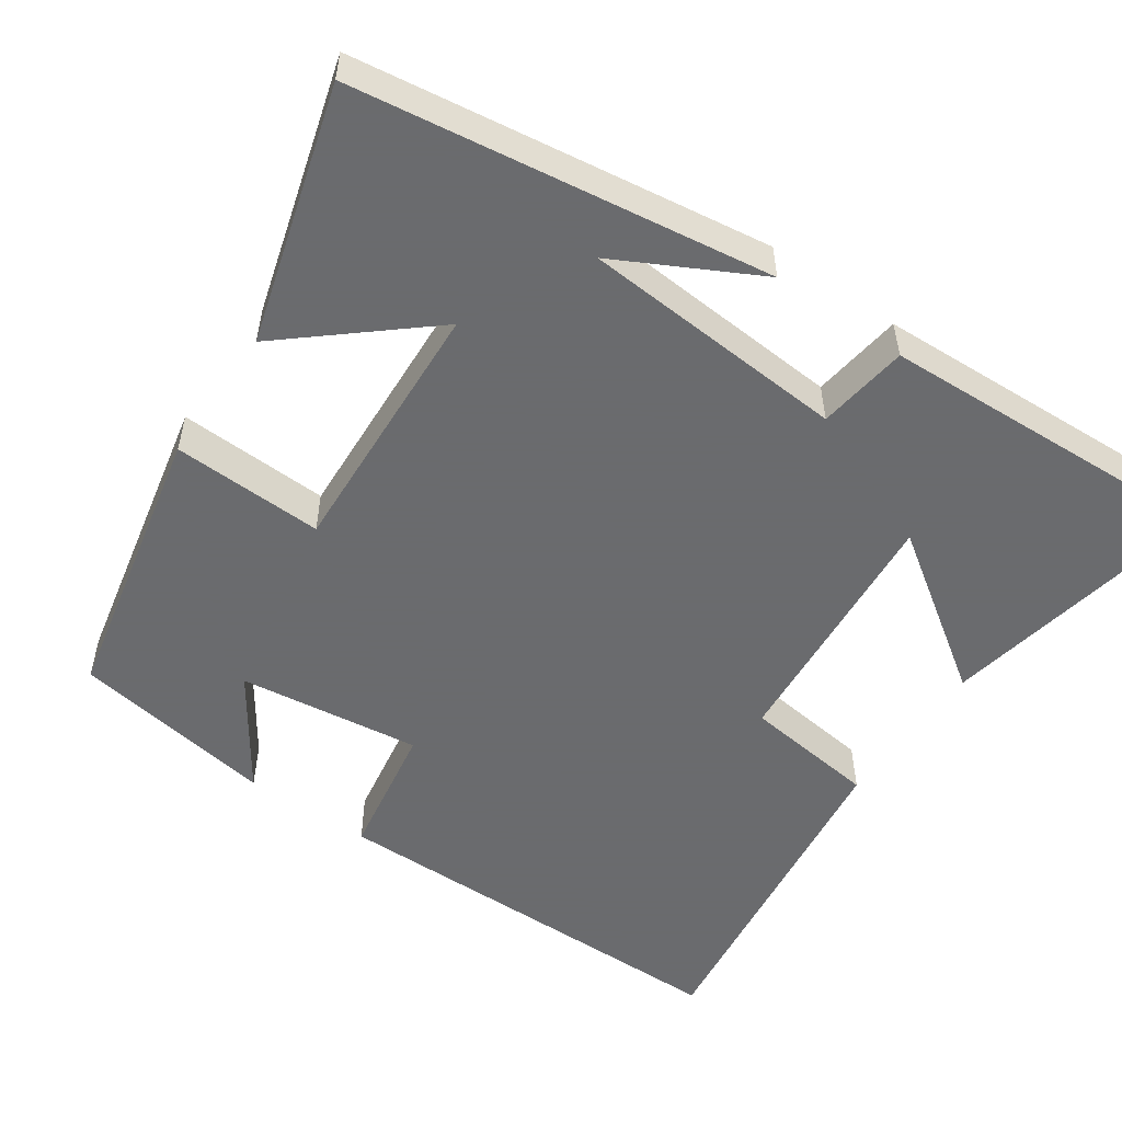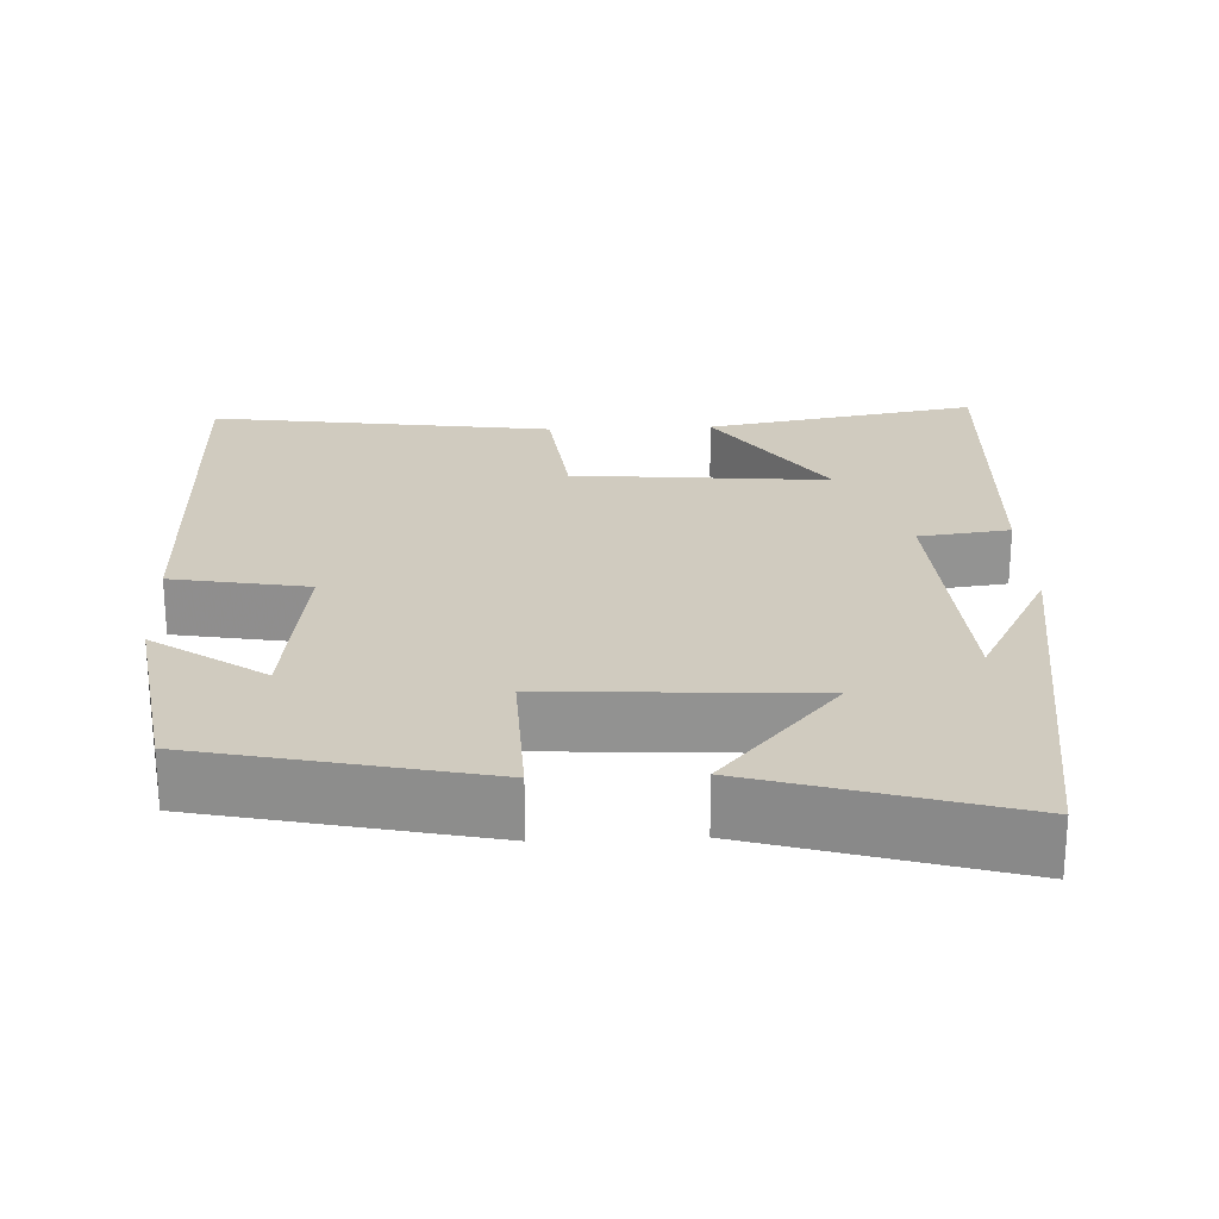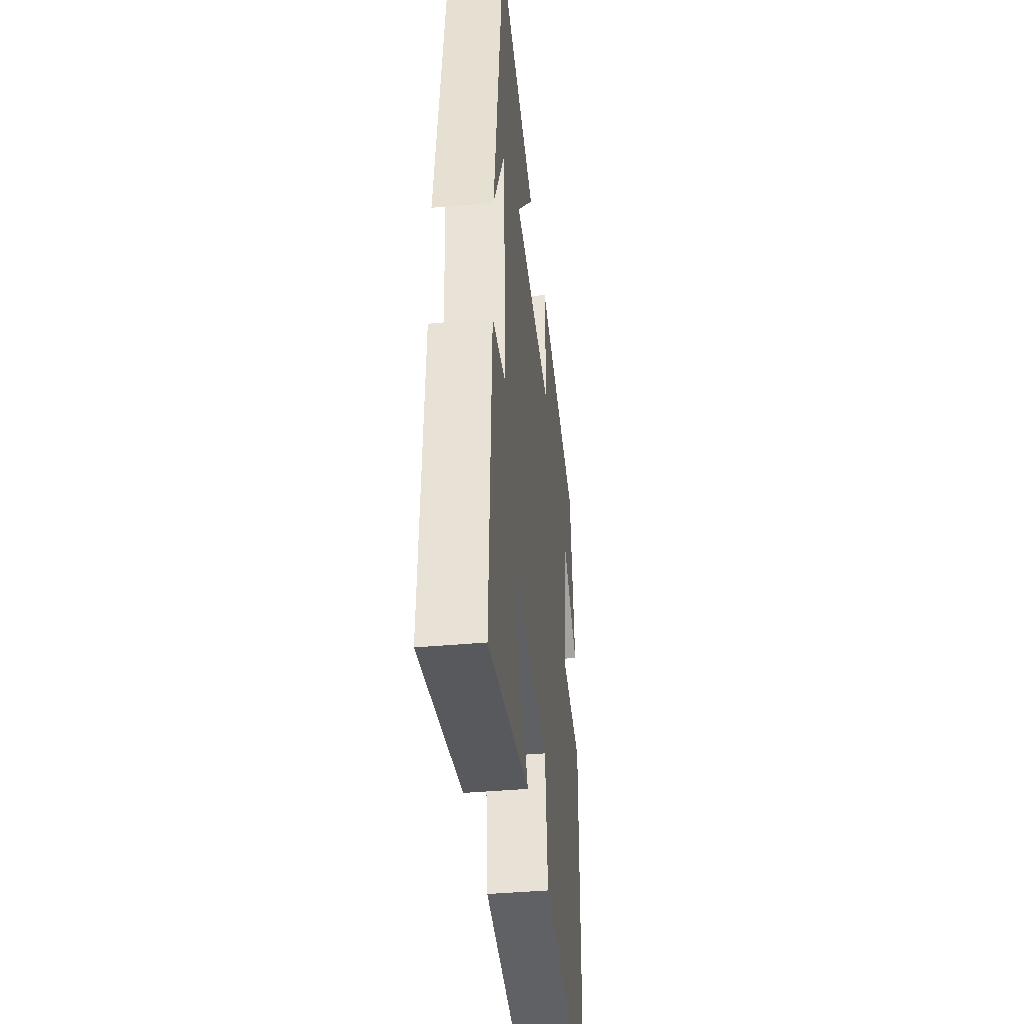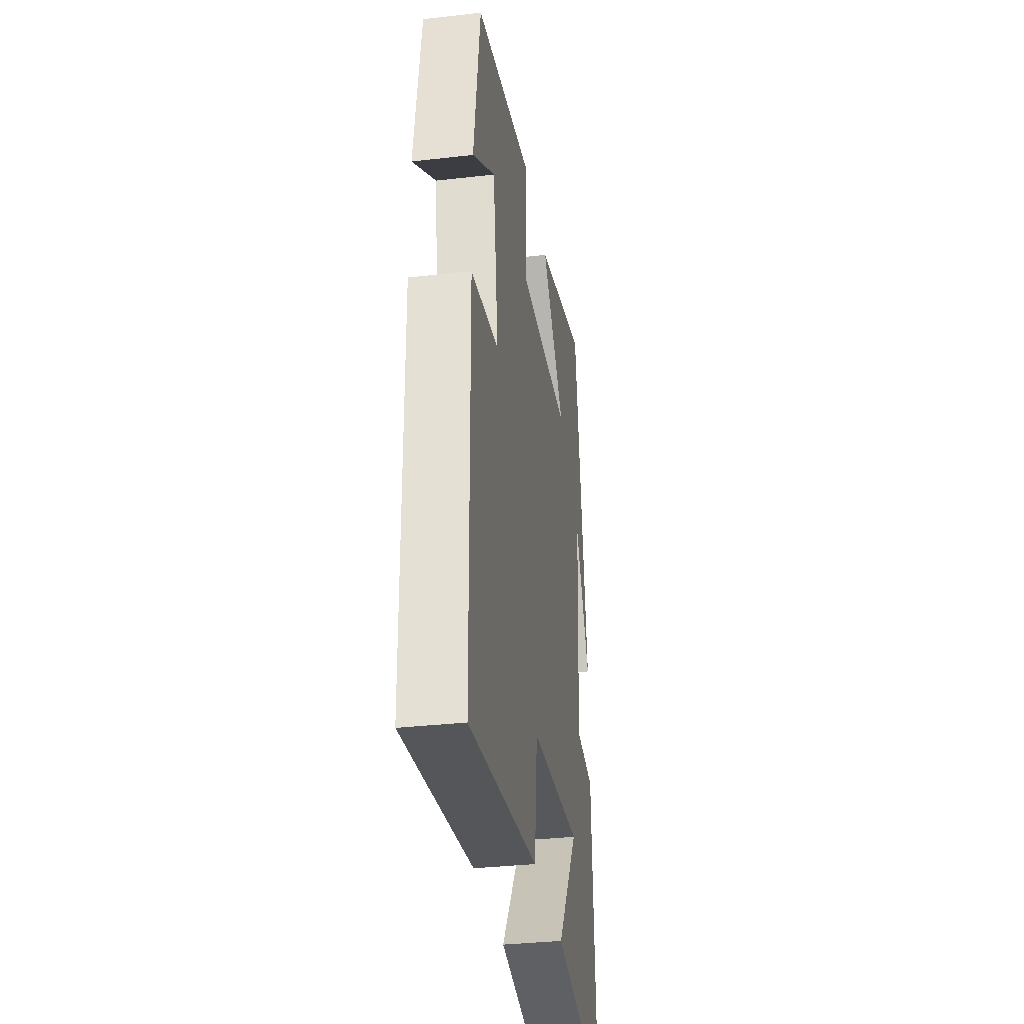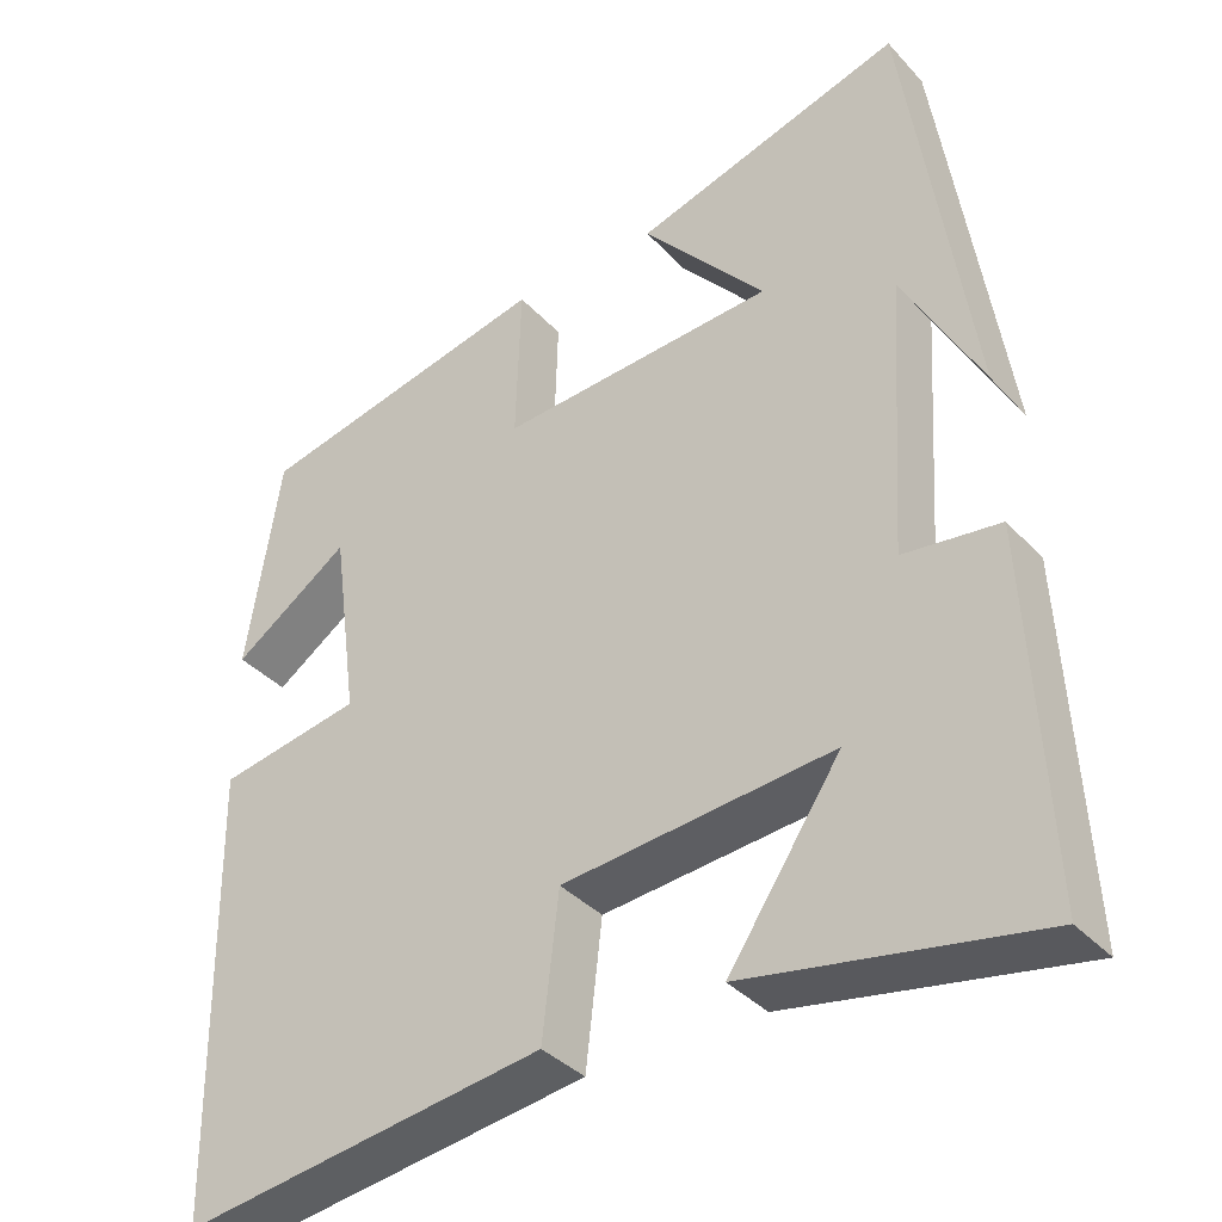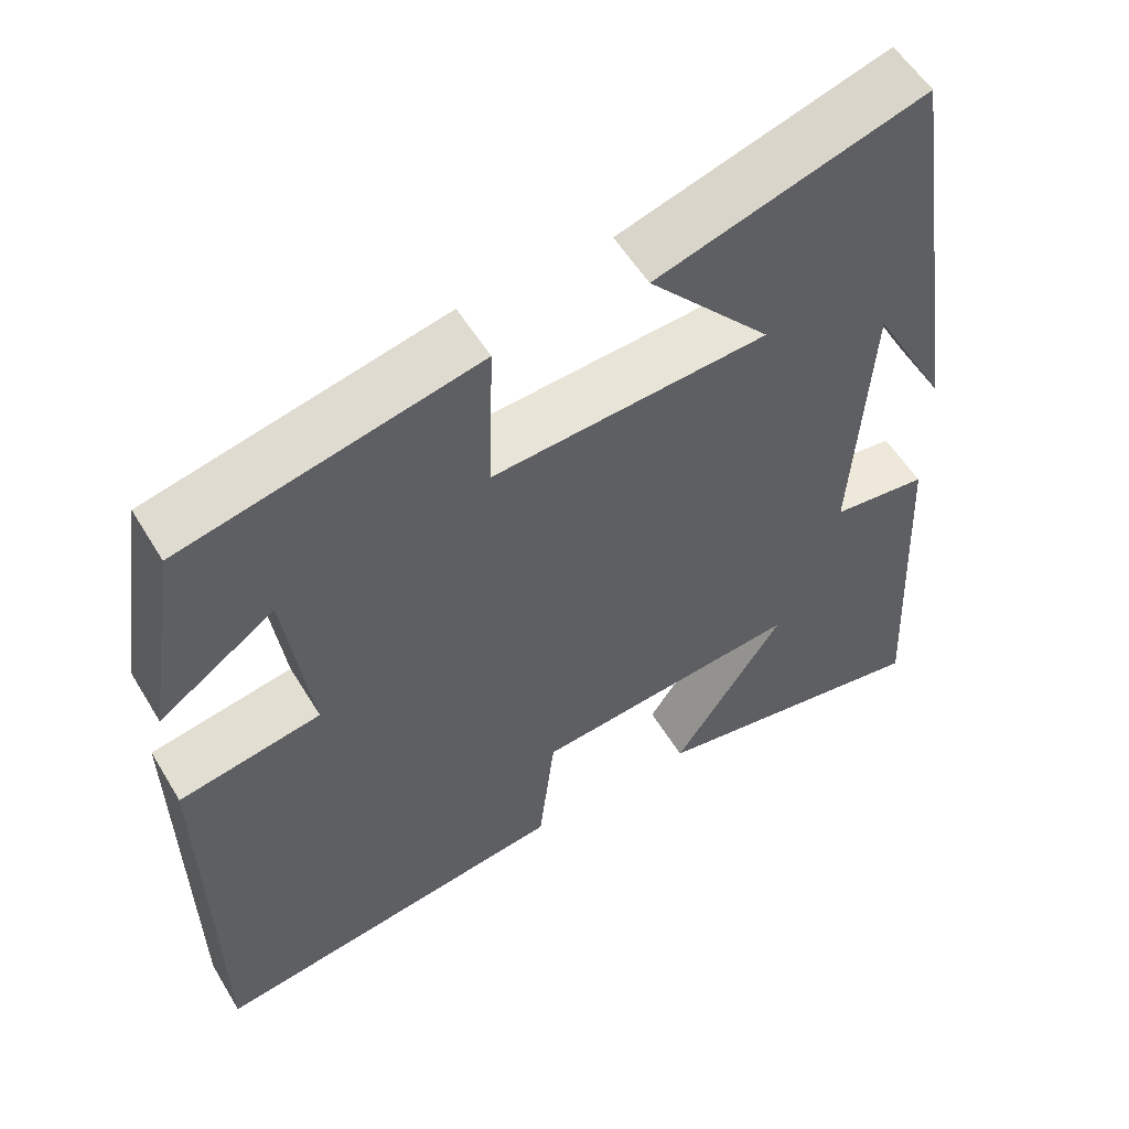
<metadata>
{"format":"obj","ext":"obj","renderer":"f3d","projection":"perspective","resolution":1024,"background":"white","views":[{"elev":-53.3,"azim":55.0,"up":"+Y"},{"elev":23.7,"azim":-2.5,"up":"+Y"},{"elev":-39.5,"azim":96.5,"up":"+Z"},{"elev":-33.9,"azim":-81.2,"up":"+Z"},{"elev":-37.0,"azim":36.7,"up":"+Z"},{"elev":55.7,"azim":-30.8,"up":"+Z"}]}
</metadata>
<code>
v -0.459 0.07 0.42
v -0.093 0.07 0.5
v -0.099 0.07 0.304
v 0.241 0.07 0.324
v 0.089 0.07 0.5
v 0.42 0.07 0.598
v 0.5 0.07 0.061
v 0.404 0.07 0.242
v 0.382 0.07 -0.104
v 0.5 0.07 -0.119
v 0.522 0.07 -0.564
v 0.168 0.07 -0.5
v 0.306 0.07 -0.296
v -0.026 0.07 -0.326
v -0.046 0.07 -0.5
v -0.492 0.07 -0.562
v -0.5 0.07 -0.013
v -0.324 0.07 0.018
v -0.356 0.07 0.254
v -0.5 0.07 0.155
v -0.459 0 0.42
v -0.093 0 0.5
v -0.099 0 0.304
v 0.241 0 0.324
v 0.089 0 0.5
v 0.42 0 0.598
v 0.5 0 0.061
v 0.404 0 0.242
v 0.382 0 -0.104
v 0.5 0 -0.119
v 0.522 0 -0.564
v 0.168 0 -0.5
v 0.306 0 -0.296
v -0.026 0 -0.326
v -0.046 0 -0.5
v -0.492 0 -0.562
v -0.5 0 -0.013
v -0.324 0 0.018
v -0.356 0 0.254
v -0.5 0 0.155
f 19 20 1 2
f 18 19 2 3
f 16 17 18
f 15 16 18
f 14 15 18
f 18 3 4
f 14 18 4
f 13 14 4
f 10 11 12 13
f 9 10 13
f 8 9 13 4
f 6 7 8
f 4 5 6 8
f 22 21 40 39
f 23 22 39 38
f 38 37 36
f 38 36 35
f 38 35 34
f 24 23 38
f 24 38 34
f 24 34 33
f 33 32 31 30
f 33 30 29
f 24 33 29 28
f 28 27 26
f 28 26 25 24
f 1 21 22 2
f 2 22 23 3
f 3 23 24 4
f 4 24 25 5
f 5 25 26 6
f 6 26 27 7
f 7 27 28 8
f 8 28 29 9
f 9 29 30 10
f 10 30 31 11
f 11 31 32 12
f 12 32 33 13
f 13 33 34 14
f 14 34 35 15
f 15 35 36 16
f 16 36 37 17
f 17 37 38 18
f 18 38 39 19
f 19 39 40 20
f 20 40 21 1

</code>
